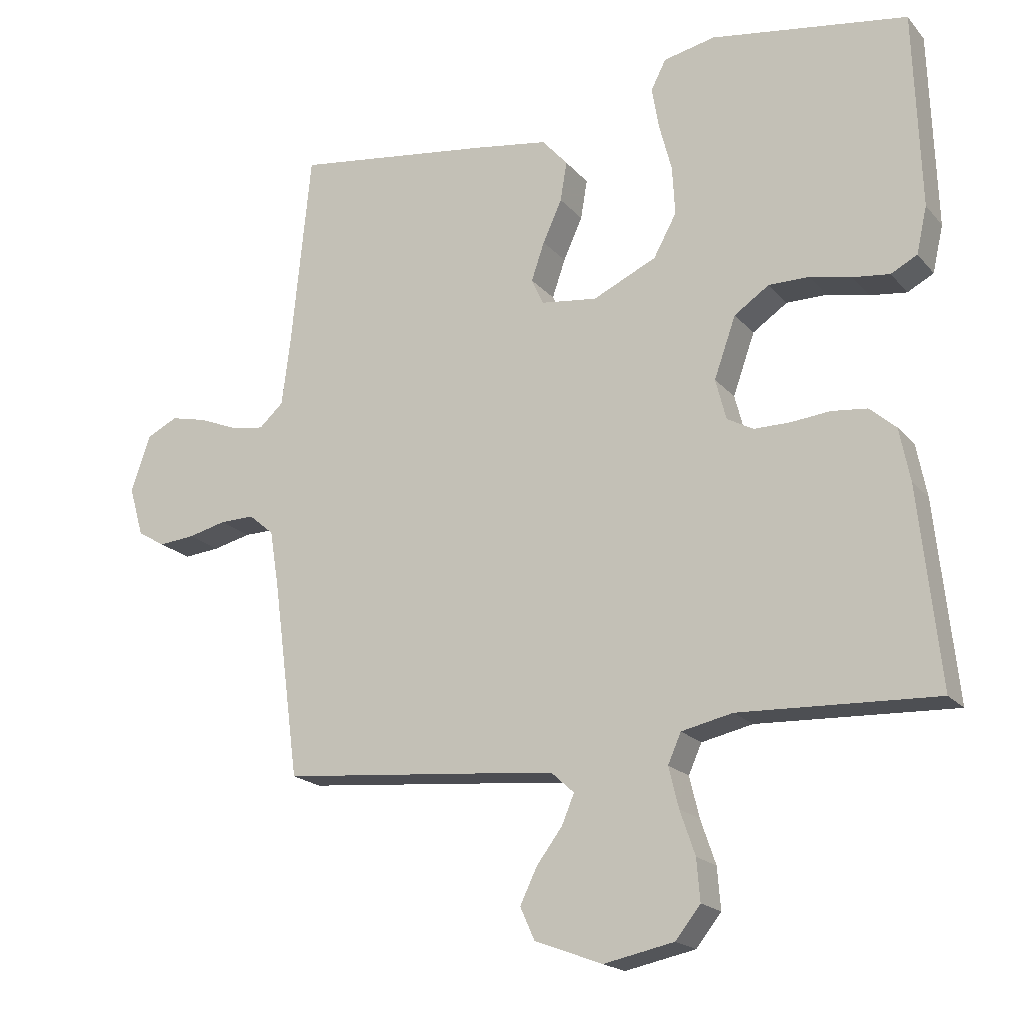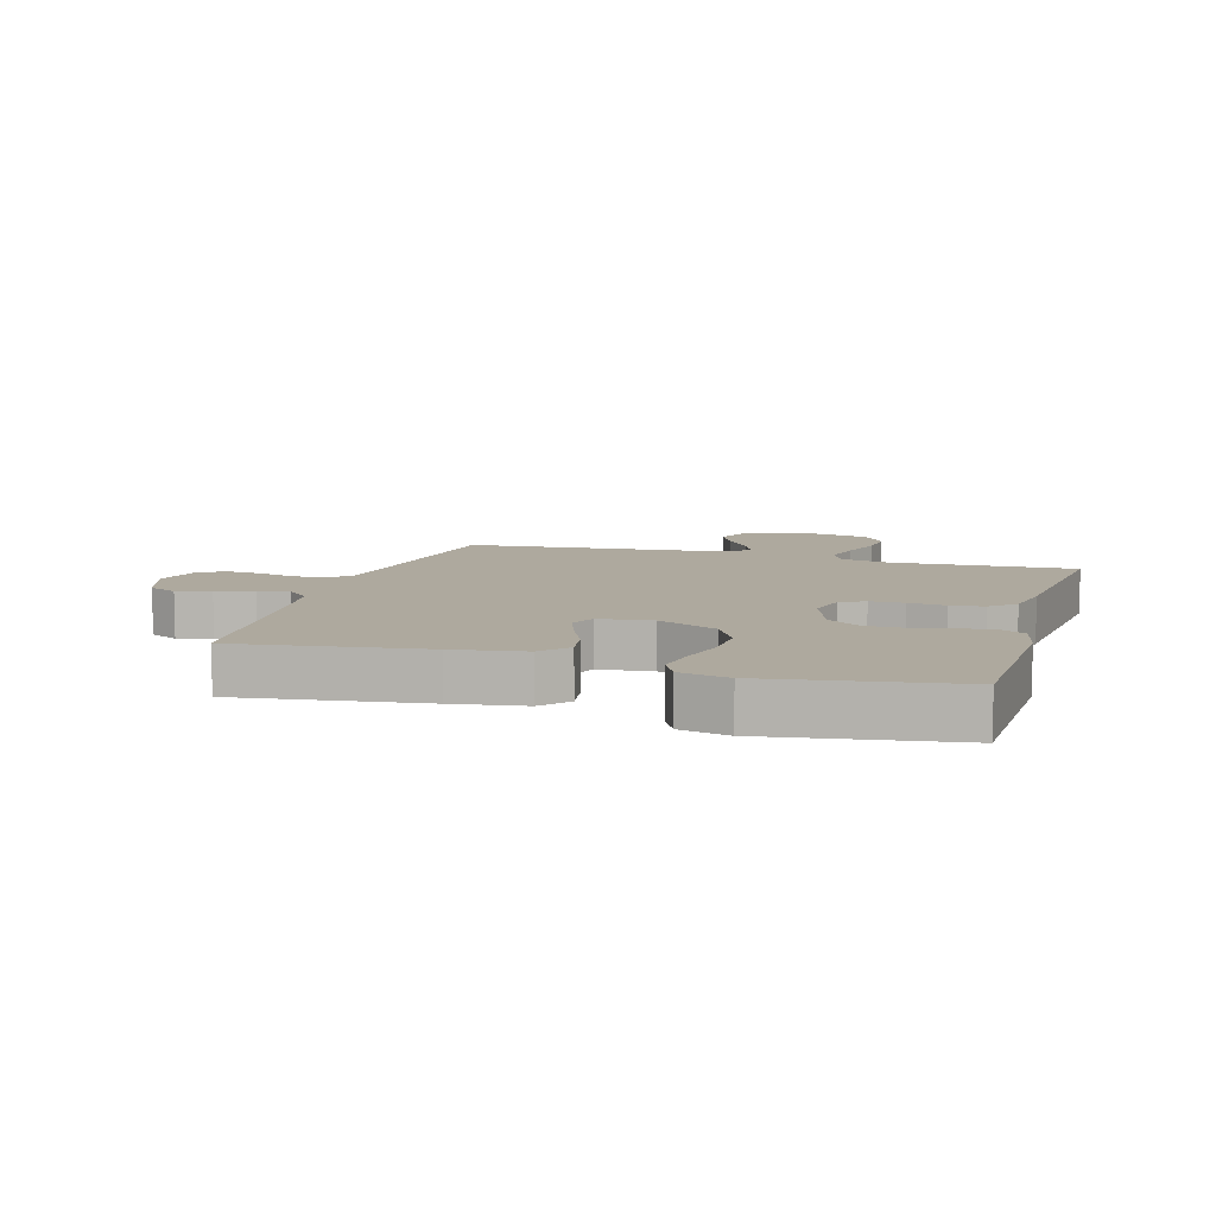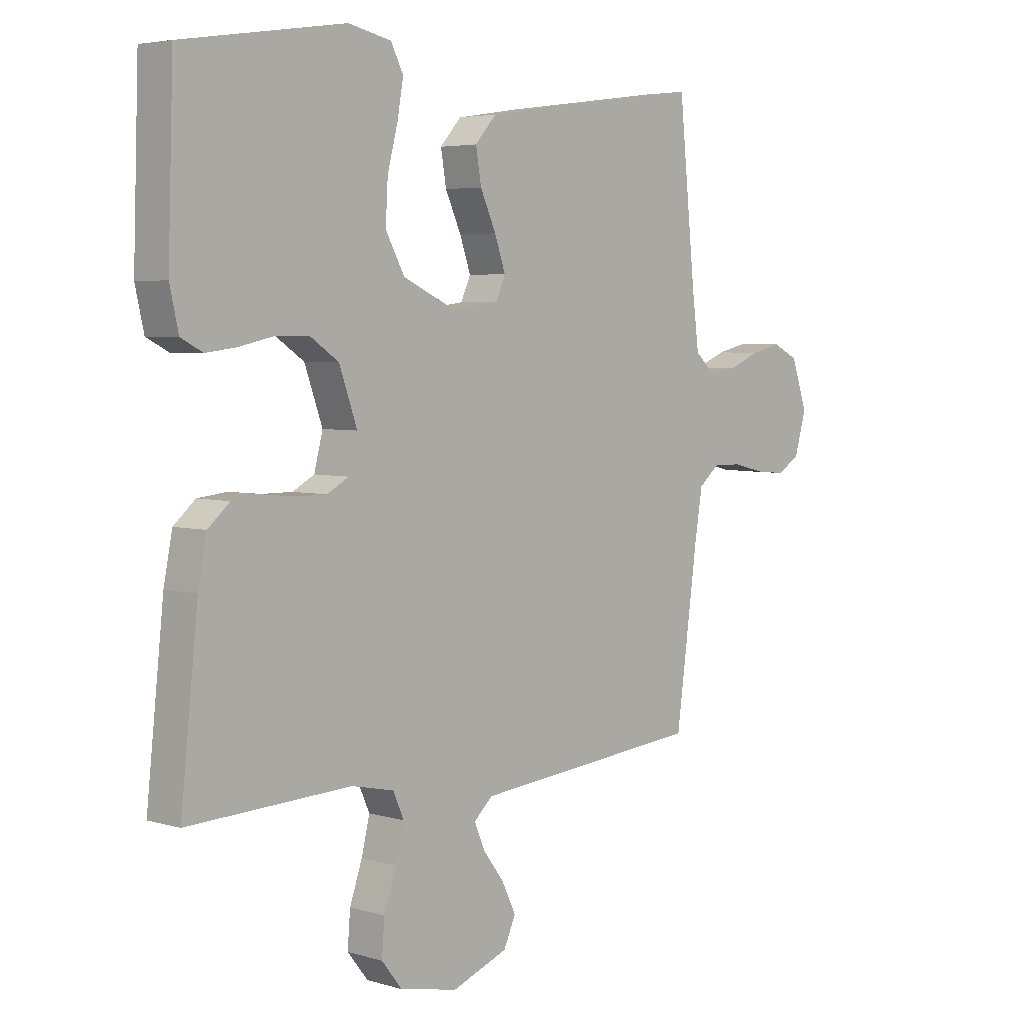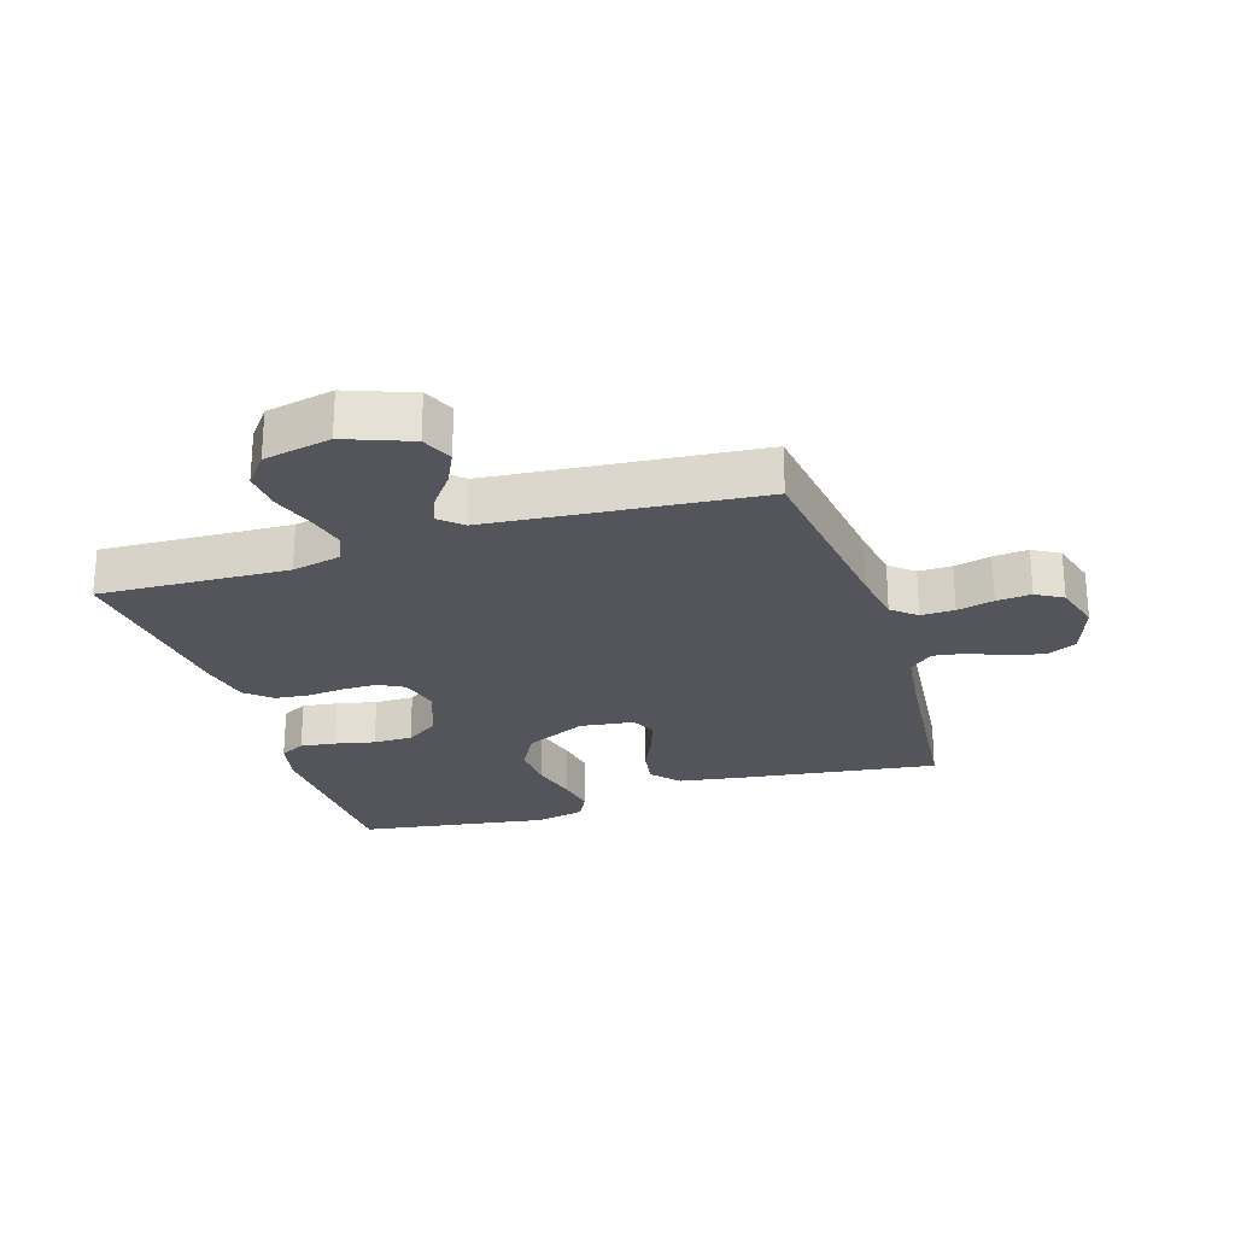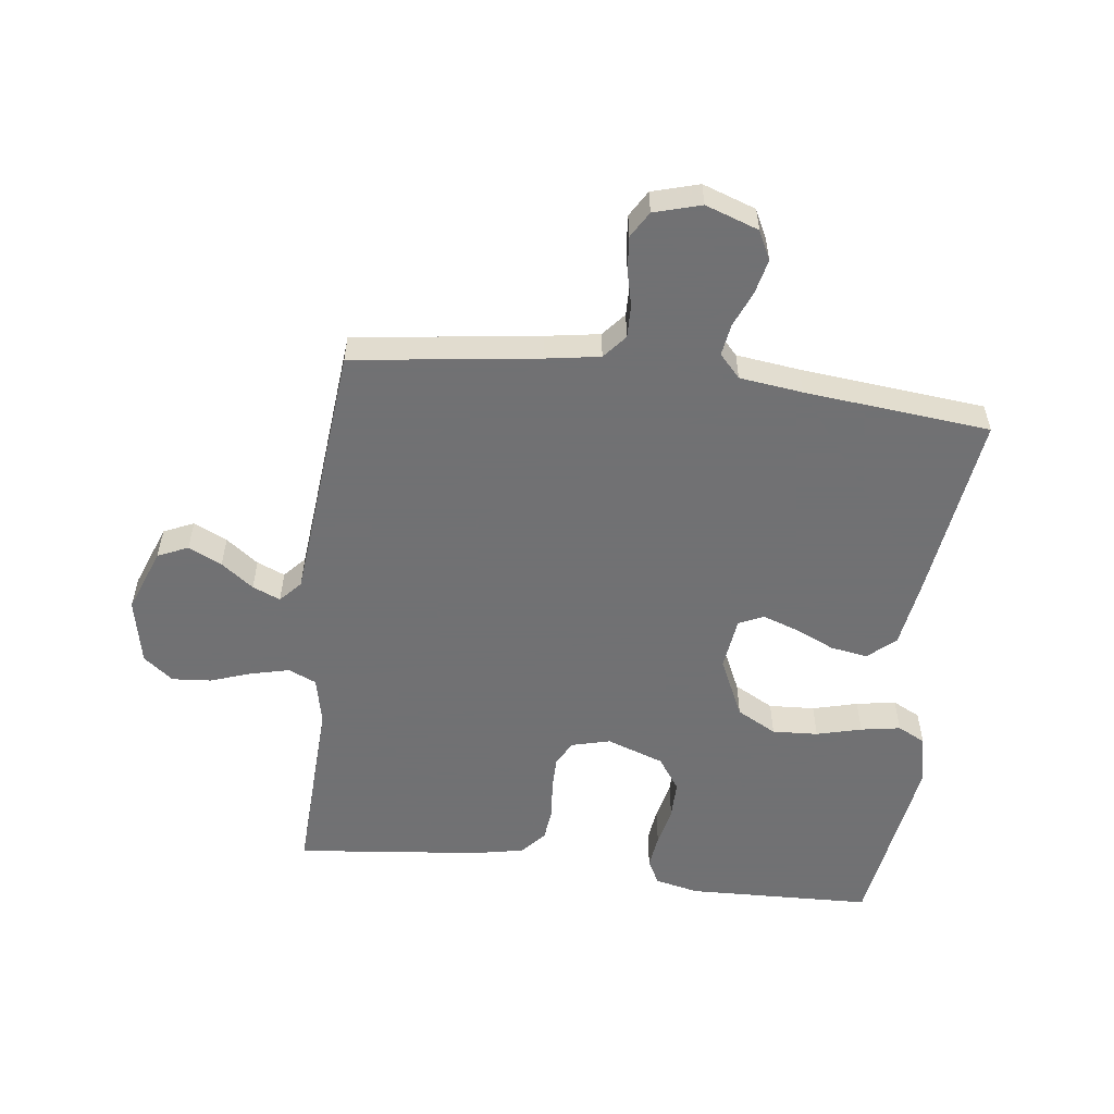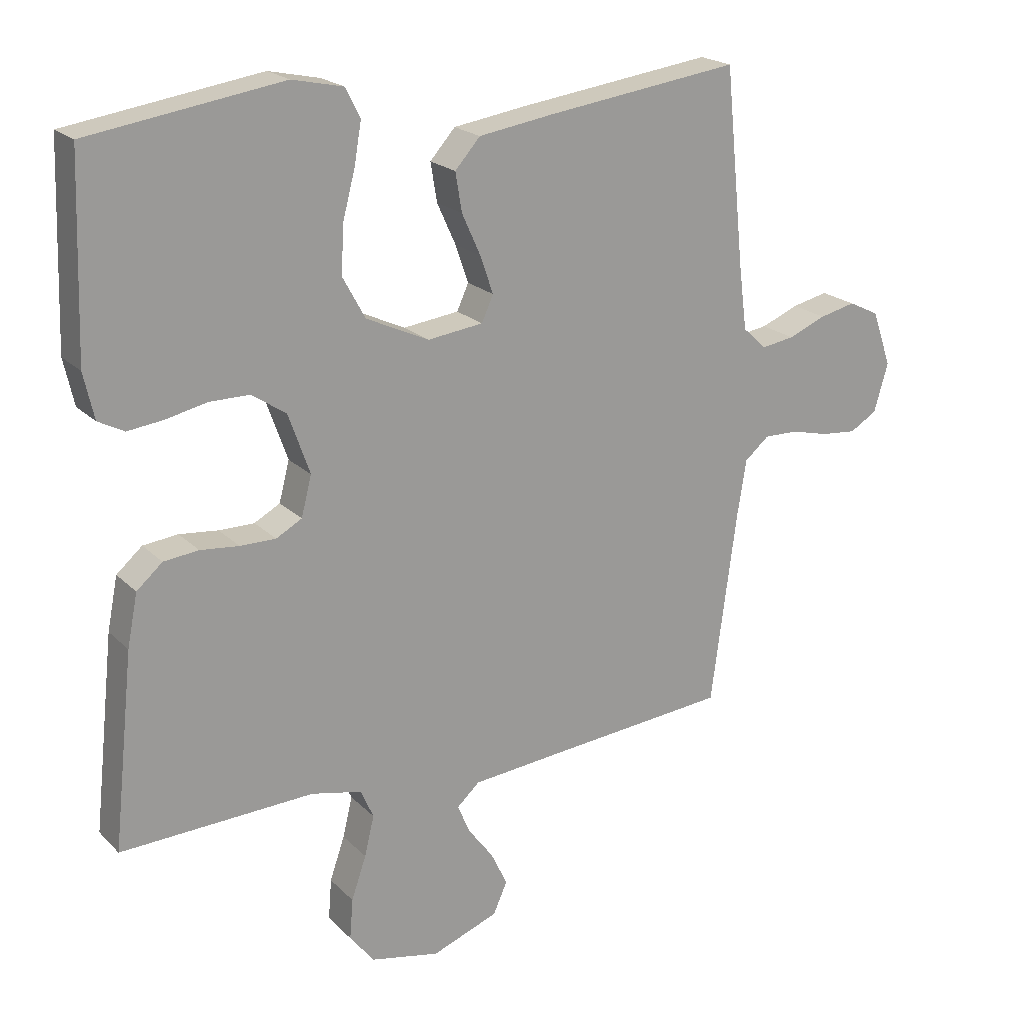
<metadata>
{"format":"obj","ext":"obj","renderer":"f3d","projection":"perspective","resolution":1024,"background":"white","views":[{"elev":-19.0,"azim":27.6,"up":"+Z"},{"elev":9.0,"azim":16.4,"up":"+Y"},{"elev":4.5,"azim":133.4,"up":"+Z"},{"elev":-25.0,"azim":-162.4,"up":"+Y"},{"elev":-55.3,"azim":-97.1,"up":"+Y"},{"elev":20.5,"azim":149.2,"up":"+Z"}]}
</metadata>
<code>
v -0.5 0.07 0.5
v -0.2 0.07 0.459
v -0.084 0.07 0.441
v -0.045 0.07 0.397
v -0.055 0.07 0.337
v -0.084 0.07 0.273
v -0.104 0.07 0.215
v -0.086 0.07 0.175
v 0 0.07 0.164
v 0.097 0.07 0.209
v 0.132 0.07 0.273
v 0.128 0.07 0.347
v 0.109 0.07 0.42
v 0.098 0.07 0.484
v 0.121 0.07 0.529
v 0.2 0.07 0.546
v 0.5 0.07 0.5
v 0.51 0.07 0.2
v 0.494 0.07 0.129
v 0.454 0.07 0.108
v 0.398 0.07 0.115
v 0.335 0.07 0.129
v 0.273 0.07 0.129
v 0.22 0.07 0.093
v 0.187 0.07 0
v 0.203 0.07 -0.062
v 0.243 0.07 -0.084
v 0.298 0.07 -0.084
v 0.358 0.07 -0.078
v 0.412 0.07 -0.084
v 0.452 0.07 -0.119
v 0.468 0.07 -0.2
v 0.5 0.07 -0.5
v 0.2 0.07 -0.487
v 0.122 0.07 -0.504
v 0.102 0.07 -0.549
v 0.117 0.07 -0.611
v 0.14 0.07 -0.678
v 0.145 0.07 -0.741
v 0.107 0.07 -0.789
v 0 0.07 -0.811
v -0.103 0.07 -0.772
v -0.125 0.07 -0.723
v -0.099 0.07 -0.669
v -0.06 0.07 -0.617
v -0.041 0.07 -0.572
v -0.076 0.07 -0.54
v -0.2 0.07 -0.528
v -0.5 0.07 -0.5
v -0.54 0.07 -0.2
v -0.554 0.07 -0.113
v -0.592 0.07 -0.081
v -0.645 0.07 -0.082
v -0.703 0.07 -0.096
v -0.758 0.07 -0.101
v -0.8 0.07 -0.076
v -0.822 0.07 0
v -0.792 0.07 0.086
v -0.745 0.07 0.109
v -0.689 0.07 0.096
v -0.631 0.07 0.072
v -0.58 0.07 0.064
v -0.543 0.07 0.098
v -0.53 0.07 0.2
v -0.5 0 0.5
v -0.2 0 0.459
v -0.084 0 0.441
v -0.045 0 0.397
v -0.055 0 0.337
v -0.084 0 0.273
v -0.104 0 0.215
v -0.086 0 0.175
v 0 0 0.164
v 0.097 0 0.209
v 0.132 0 0.273
v 0.128 0 0.347
v 0.109 0 0.42
v 0.098 0 0.484
v 0.121 0 0.529
v 0.2 0 0.546
v 0.5 0 0.5
v 0.51 0 0.2
v 0.494 0 0.129
v 0.454 0 0.108
v 0.398 0 0.115
v 0.335 0 0.129
v 0.273 0 0.129
v 0.22 0 0.093
v 0.187 0 0
v 0.203 0 -0.062
v 0.243 0 -0.084
v 0.298 0 -0.084
v 0.358 0 -0.078
v 0.412 0 -0.084
v 0.452 0 -0.119
v 0.468 0 -0.2
v 0.5 0 -0.5
v 0.2 0 -0.487
v 0.122 0 -0.504
v 0.102 0 -0.549
v 0.117 0 -0.611
v 0.14 0 -0.678
v 0.145 0 -0.741
v 0.107 0 -0.789
v 0 0 -0.811
v -0.103 0 -0.772
v -0.125 0 -0.723
v -0.099 0 -0.669
v -0.06 0 -0.617
v -0.041 0 -0.572
v -0.076 0 -0.54
v -0.2 0 -0.528
v -0.5 0 -0.5
v -0.54 0 -0.2
v -0.554 0 -0.113
v -0.592 0 -0.081
v -0.645 0 -0.082
v -0.703 0 -0.096
v -0.758 0 -0.101
v -0.8 0 -0.076
v -0.822 0 0
v -0.792 0 0.086
v -0.745 0 0.109
v -0.689 0 0.096
v -0.631 0 0.072
v -0.58 0 0.064
v -0.543 0 0.098
v -0.53 0 0.2
f 59 60 61
f 58 59 61
f 57 58 61
f 56 57 61
f 55 56 61
f 54 55 61
f 53 54 61
f 52 53 61 62
f 51 52 62 63
f 48 49 50
f 51 63 64
f 50 51 64
f 48 50 64
f 47 48 64
f 43 44 45
f 42 43 45
f 41 42 45
f 40 41 45
f 39 40 45
f 38 39 45
f 37 38 45
f 36 37 45 46
f 64 1 2
f 47 64 2
f 46 47 2
f 36 46 2
f 35 36 2
f 32 33 34
f 31 32 34
f 30 31 34
f 29 30 34
f 28 29 34
f 20 21 22
f 19 20 22
f 18 19 22
f 17 18 22
f 16 17 22
f 15 16 22
f 14 15 22
f 13 14 22
f 12 13 22
f 11 12 22 23
f 10 11 23 24
f 4 5 6
f 3 4 6
f 2 3 6
f 2 6 7
f 35 2 7
f 27 28 34 35
f 26 27 35
f 25 26 35
f 9 10 24 25
f 8 9 25 35
f 7 8 35
f 125 124 123
f 125 123 122
f 125 122 121
f 125 121 120
f 125 120 119
f 125 119 118
f 125 118 117
f 126 125 117 116
f 127 126 116 115
f 114 113 112
f 128 127 115
f 128 115 114
f 128 114 112
f 128 112 111
f 109 108 107
f 109 107 106
f 109 106 105
f 109 105 104
f 109 104 103
f 109 103 102
f 109 102 101
f 110 109 101 100
f 66 65 128
f 66 128 111
f 66 111 110
f 66 110 100
f 66 100 99
f 98 97 96
f 98 96 95
f 98 95 94
f 98 94 93
f 98 93 92
f 86 85 84
f 86 84 83
f 86 83 82
f 86 82 81
f 86 81 80
f 86 80 79
f 86 79 78
f 86 78 77
f 86 77 76
f 87 86 76 75
f 88 87 75 74
f 70 69 68
f 70 68 67
f 70 67 66
f 71 70 66
f 71 66 99
f 99 98 92 91
f 99 91 90
f 99 90 89
f 89 88 74 73
f 99 89 73 72
f 99 72 71
f 1 65 66 2
f 2 66 67 3
f 3 67 68 4
f 4 68 69 5
f 5 69 70 6
f 6 70 71 7
f 7 71 72 8
f 8 72 73 9
f 9 73 74 10
f 10 74 75 11
f 11 75 76 12
f 12 76 77 13
f 13 77 78 14
f 14 78 79 15
f 15 79 80 16
f 16 80 81 17
f 17 81 82 18
f 18 82 83 19
f 19 83 84 20
f 20 84 85 21
f 21 85 86 22
f 22 86 87 23
f 23 87 88 24
f 24 88 89 25
f 25 89 90 26
f 26 90 91 27
f 27 91 92 28
f 28 92 93 29
f 29 93 94 30
f 30 94 95 31
f 31 95 96 32
f 32 96 97 33
f 33 97 98 34
f 34 98 99 35
f 35 99 100 36
f 36 100 101 37
f 37 101 102 38
f 38 102 103 39
f 39 103 104 40
f 40 104 105 41
f 41 105 106 42
f 42 106 107 43
f 43 107 108 44
f 44 108 109 45
f 45 109 110 46
f 46 110 111 47
f 47 111 112 48
f 48 112 113 49
f 49 113 114 50
f 50 114 115 51
f 51 115 116 52
f 52 116 117 53
f 53 117 118 54
f 54 118 119 55
f 55 119 120 56
f 56 120 121 57
f 57 121 122 58
f 58 122 123 59
f 59 123 124 60
f 60 124 125 61
f 61 125 126 62
f 62 126 127 63
f 63 127 128 64
f 64 128 65 1

</code>
